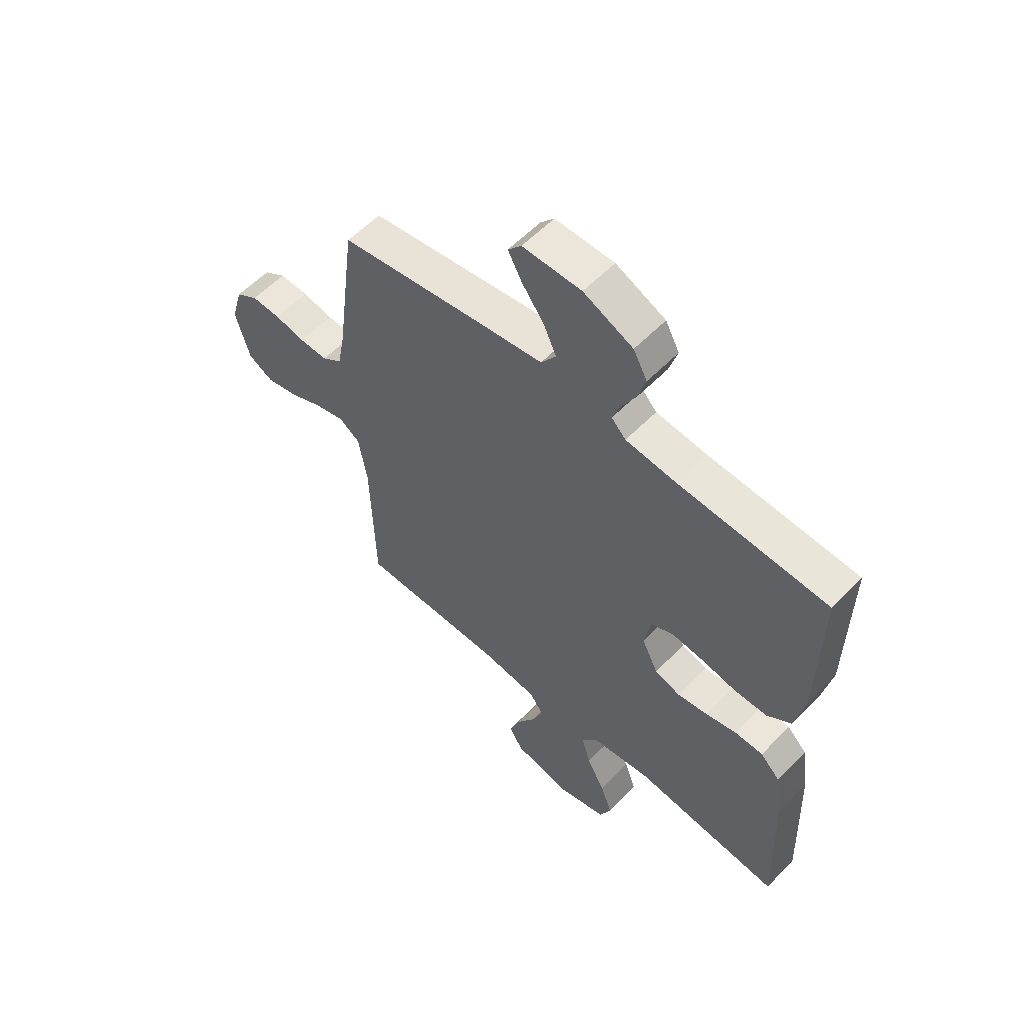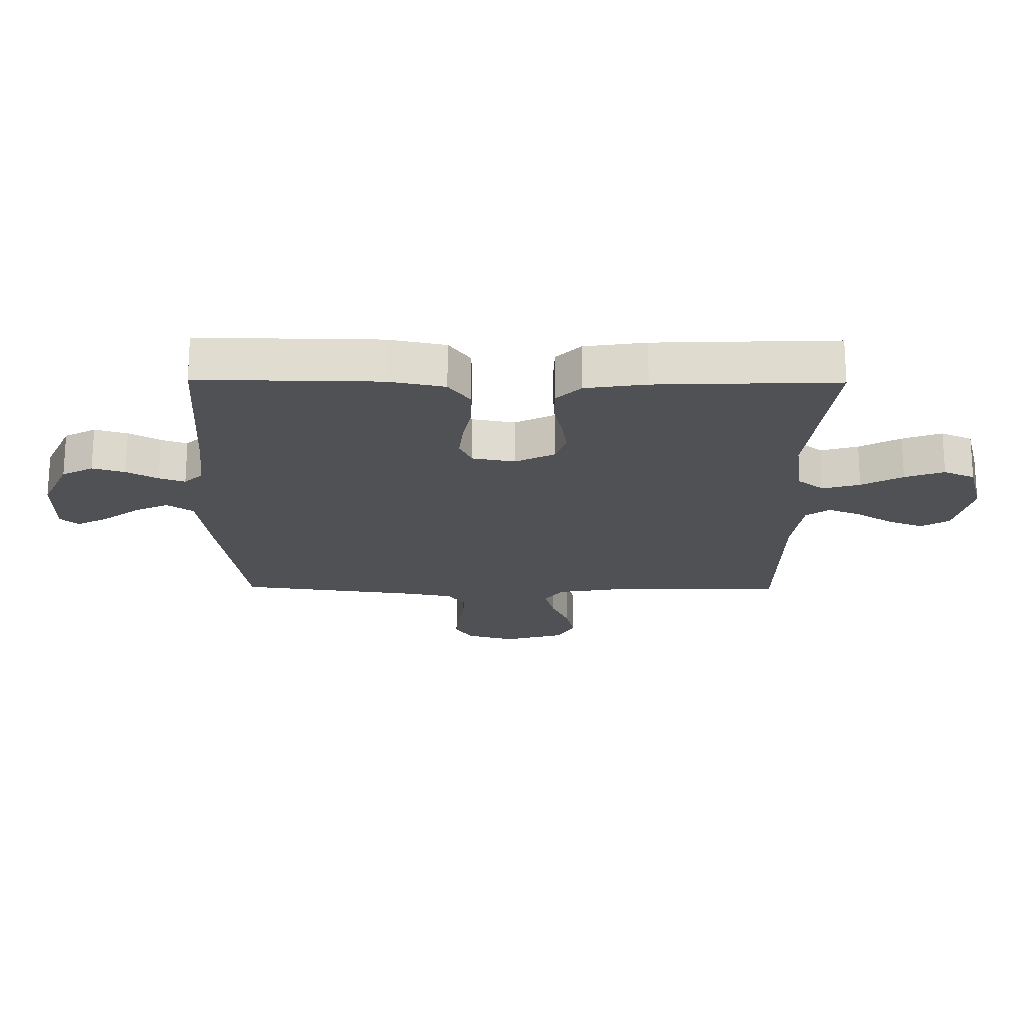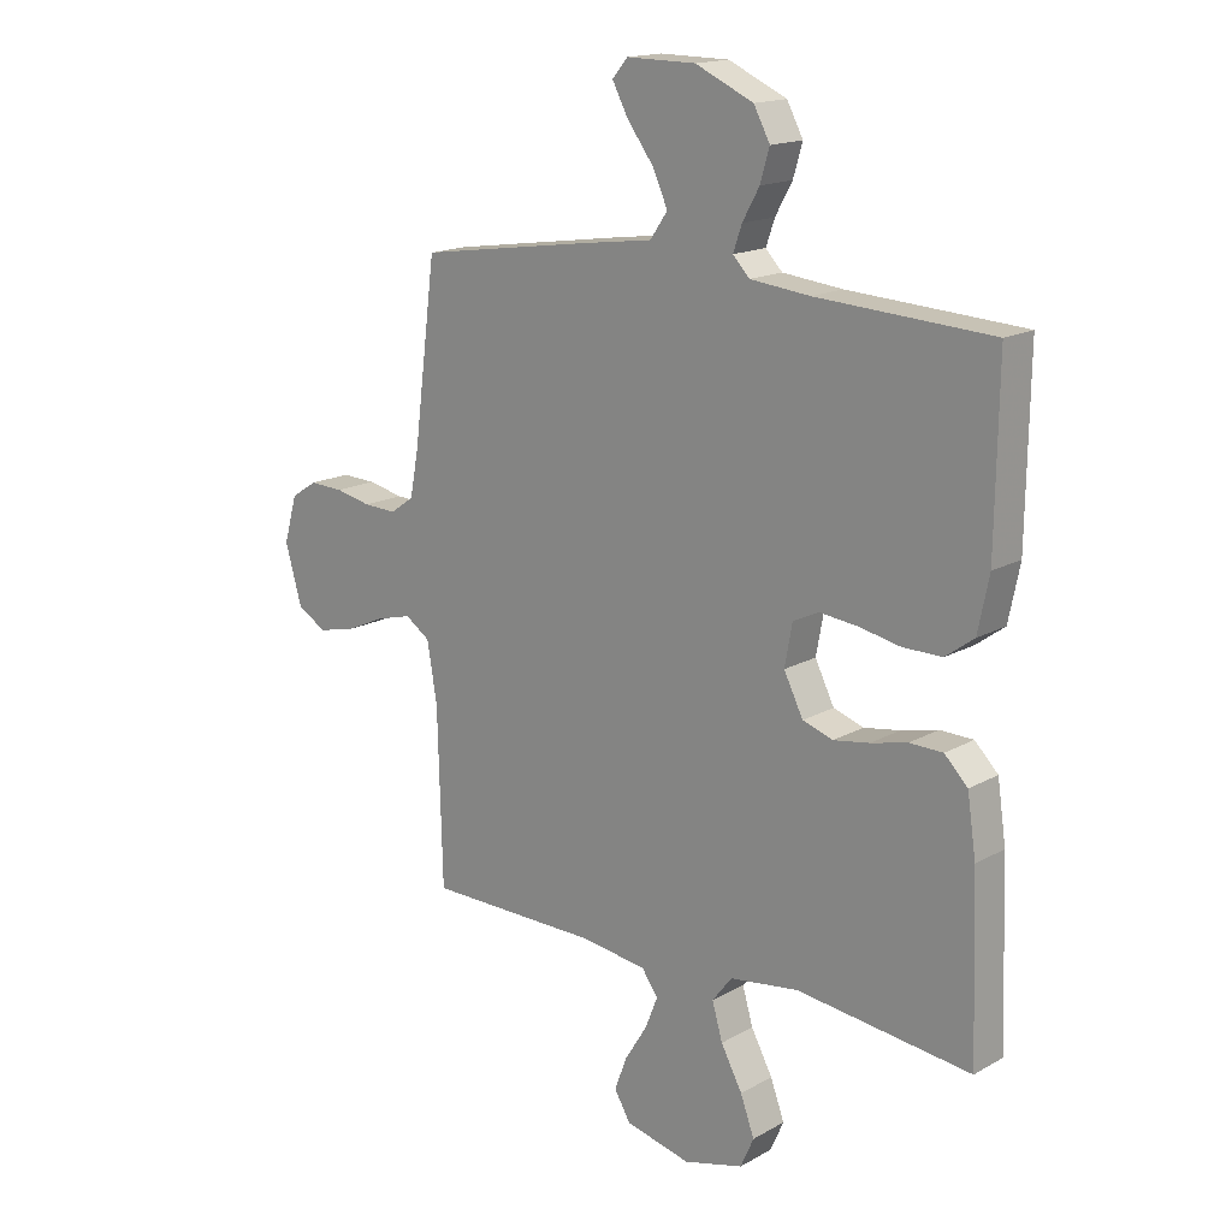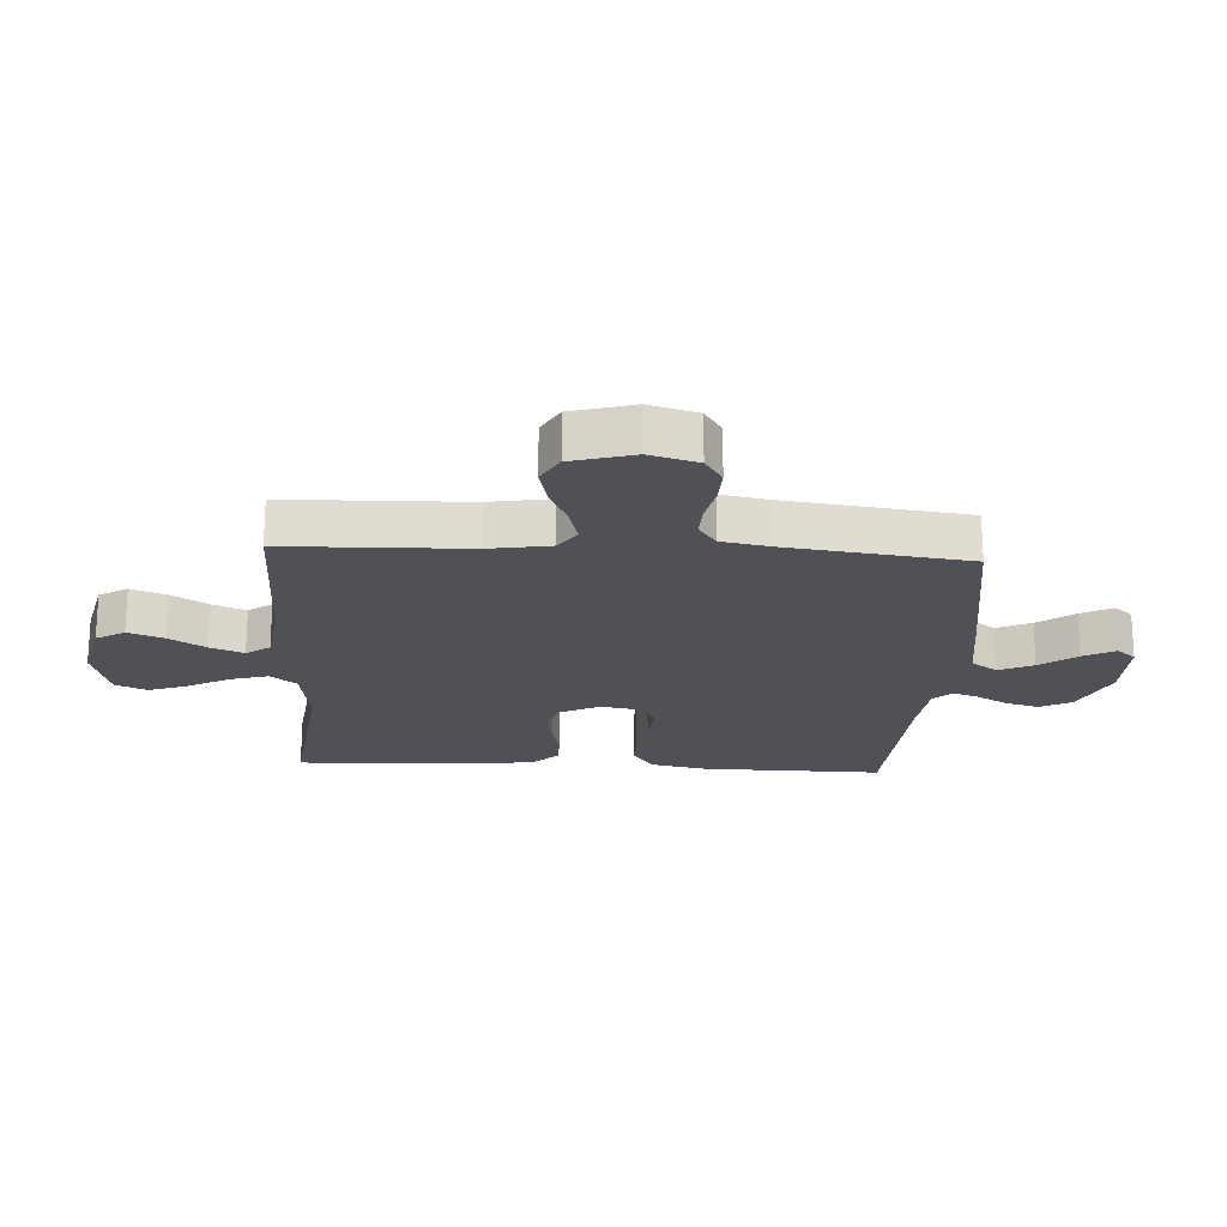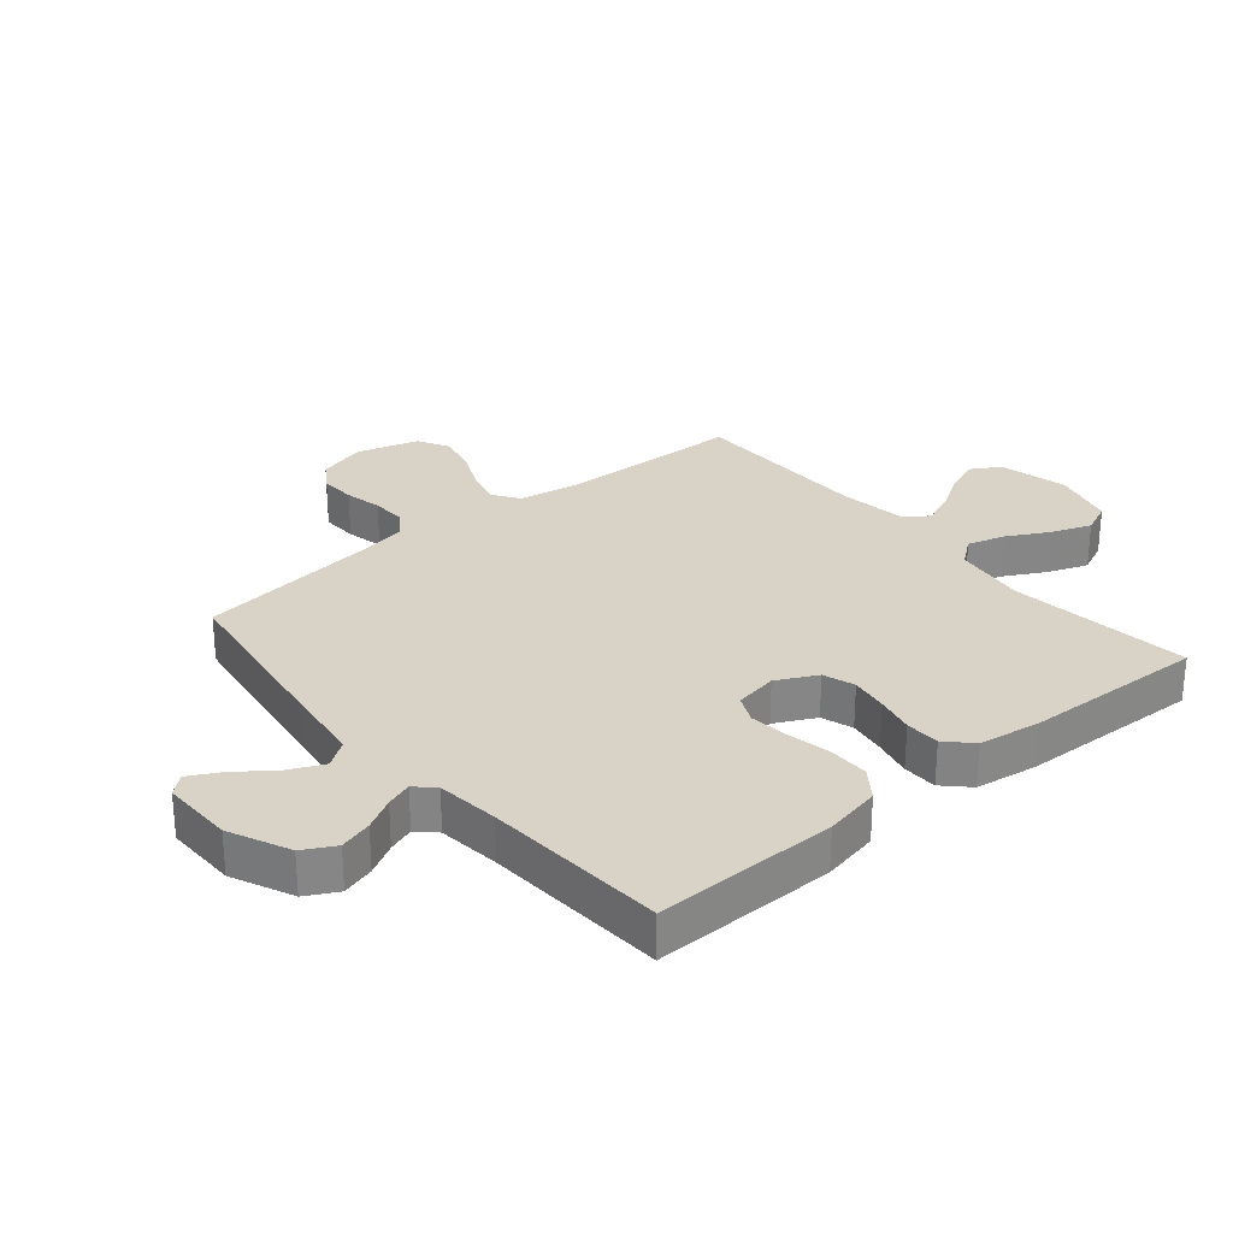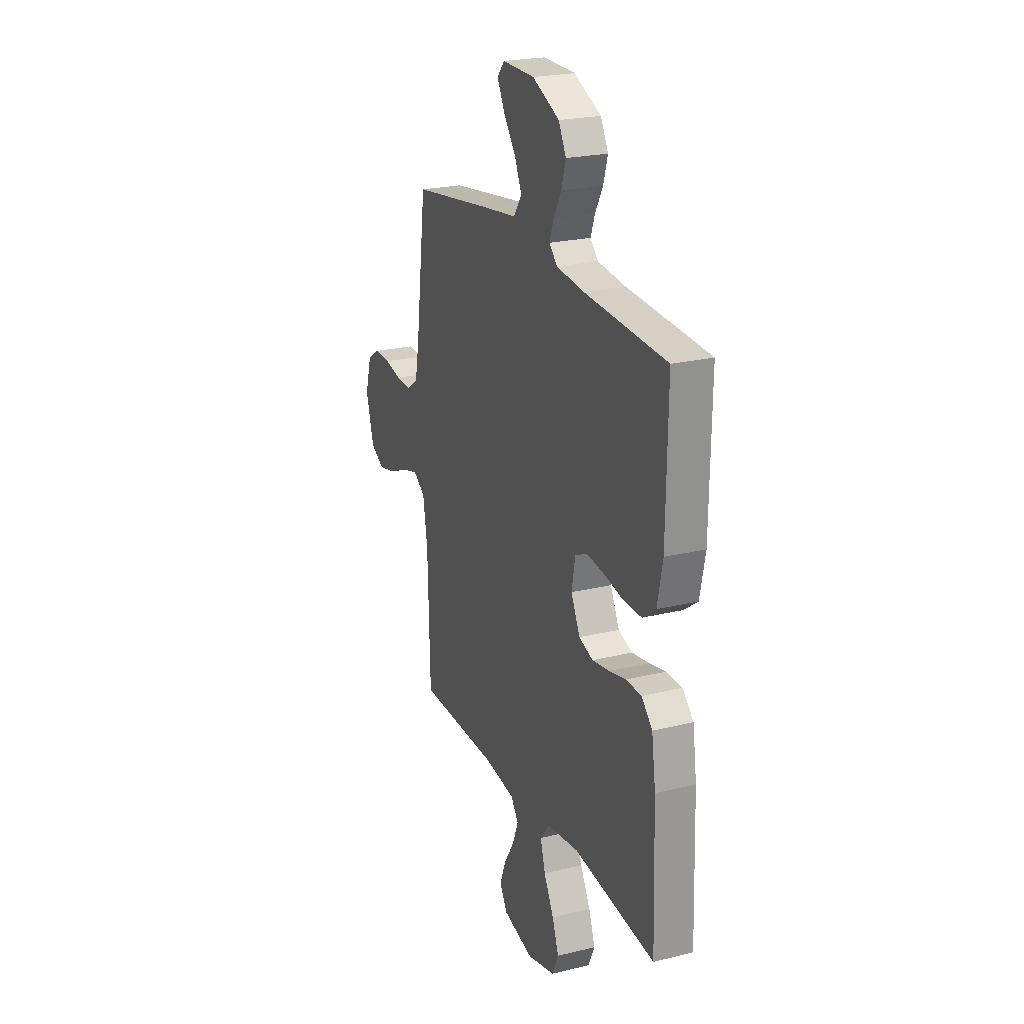
<metadata>
{"format":"obj","ext":"obj","renderer":"f3d","projection":"perspective","resolution":1024,"background":"white","views":[{"elev":57.3,"azim":43.3,"up":"+Z"},{"elev":-20.2,"azim":89.4,"up":"+Y"},{"elev":16.5,"azim":41.5,"up":"+Z"},{"elev":-20.5,"azim":-93.3,"up":"+Y"},{"elev":28.1,"azim":50.0,"up":"+Y"},{"elev":23.2,"azim":67.6,"up":"+Z"}]}
</metadata>
<code>
v -0.5 0.07 -0.5
v -0.508 0.07 -0.2
v -0.525 0.07 -0.098
v -0.568 0.07 -0.069
v -0.629 0.07 -0.085
v -0.696 0.07 -0.115
v -0.761 0.07 -0.13
v -0.812 0.07 -0.102
v -0.841 0.07 0
v -0.818 0.07 0.08
v -0.773 0.07 0.109
v -0.714 0.07 0.107
v -0.652 0.07 0.094
v -0.595 0.07 0.092
v -0.554 0.07 0.121
v -0.539 0.07 0.2
v -0.5 0.07 0.5
v -0.2 0.07 0.545
v -0.077 0.07 0.562
v -0.047 0.07 0.605
v -0.073 0.07 0.662
v -0.118 0.07 0.722
v -0.146 0.07 0.774
v -0.119 0.07 0.805
v 0 0.07 0.804
v 0.1 0.07 0.759
v 0.128 0.07 0.707
v 0.112 0.07 0.653
v 0.083 0.07 0.601
v 0.068 0.07 0.558
v 0.097 0.07 0.528
v 0.2 0.07 0.517
v 0.5 0.07 0.5
v 0.496 0.07 0.2
v 0.477 0.07 0.107
v 0.428 0.07 0.071
v 0.361 0.07 0.071
v 0.29 0.07 0.085
v 0.225 0.07 0.092
v 0.18 0.07 0.071
v 0.167 0.07 0
v 0.2 0.07 -0.066
v 0.252 0.07 -0.083
v 0.314 0.07 -0.073
v 0.377 0.07 -0.058
v 0.434 0.07 -0.059
v 0.474 0.07 -0.099
v 0.489 0.07 -0.2
v 0.5 0.07 -0.5
v 0.2 0.07 -0.466
v 0.081 0.07 -0.483
v 0.047 0.07 -0.527
v 0.065 0.07 -0.589
v 0.102 0.07 -0.657
v 0.126 0.07 -0.722
v 0.103 0.07 -0.774
v 0 0.07 -0.802
v -0.113 0.07 -0.776
v -0.141 0.07 -0.729
v -0.119 0.07 -0.671
v -0.081 0.07 -0.61
v -0.059 0.07 -0.555
v -0.087 0.07 -0.516
v -0.2 0.07 -0.501
v -0.5 0 -0.5
v -0.508 0 -0.2
v -0.525 0 -0.098
v -0.568 0 -0.069
v -0.629 0 -0.085
v -0.696 0 -0.115
v -0.761 0 -0.13
v -0.812 0 -0.102
v -0.841 0 0
v -0.818 0 0.08
v -0.773 0 0.109
v -0.714 0 0.107
v -0.652 0 0.094
v -0.595 0 0.092
v -0.554 0 0.121
v -0.539 0 0.2
v -0.5 0 0.5
v -0.2 0 0.545
v -0.077 0 0.562
v -0.047 0 0.605
v -0.073 0 0.662
v -0.118 0 0.722
v -0.146 0 0.774
v -0.119 0 0.805
v 0 0 0.804
v 0.1 0 0.759
v 0.128 0 0.707
v 0.112 0 0.653
v 0.083 0 0.601
v 0.068 0 0.558
v 0.097 0 0.528
v 0.2 0 0.517
v 0.5 0 0.5
v 0.496 0 0.2
v 0.477 0 0.107
v 0.428 0 0.071
v 0.361 0 0.071
v 0.29 0 0.085
v 0.225 0 0.092
v 0.18 0 0.071
v 0.167 0 0
v 0.2 0 -0.066
v 0.252 0 -0.083
v 0.314 0 -0.073
v 0.377 0 -0.058
v 0.434 0 -0.059
v 0.474 0 -0.099
v 0.489 0 -0.2
v 0.5 0 -0.5
v 0.2 0 -0.466
v 0.081 0 -0.483
v 0.047 0 -0.527
v 0.065 0 -0.589
v 0.102 0 -0.657
v 0.126 0 -0.722
v 0.103 0 -0.774
v 0 0 -0.802
v -0.113 0 -0.776
v -0.141 0 -0.729
v -0.119 0 -0.671
v -0.081 0 -0.61
v -0.059 0 -0.555
v -0.087 0 -0.516
v -0.2 0 -0.501
f 59 60 61
f 58 59 61
f 57 58 61
f 56 57 61
f 55 56 61
f 54 55 61
f 53 54 61
f 52 53 61 62
f 51 52 62 63
f 48 49 50
f 47 48 50
f 46 47 50
f 45 46 50
f 44 45 50
f 43 44 50 51
f 51 63 64
f 43 51 64
f 42 43 64
f 36 37 38
f 35 36 38
f 34 35 38
f 33 34 38
f 32 33 38
f 31 32 38 39
f 30 31 39 40
f 27 28 29
f 26 27 29
f 25 26 29
f 24 25 29
f 23 24 29
f 22 23 29
f 21 22 29
f 20 21 29 30
f 30 40 41
f 20 30 41
f 19 20 41
f 18 19 41
f 17 18 41
f 16 17 41
f 11 12 13
f 10 11 13
f 9 10 13
f 8 9 13
f 7 8 13
f 6 7 13
f 5 6 13
f 4 5 13 14
f 3 4 14 15
f 64 1 2
f 42 64 2
f 41 42 2
f 15 16 41
f 3 15 41
f 2 3 41
f 125 124 123
f 125 123 122
f 125 122 121
f 125 121 120
f 125 120 119
f 125 119 118
f 125 118 117
f 126 125 117 116
f 127 126 116 115
f 114 113 112
f 114 112 111
f 114 111 110
f 114 110 109
f 114 109 108
f 115 114 108 107
f 128 127 115
f 128 115 107
f 128 107 106
f 102 101 100
f 102 100 99
f 102 99 98
f 102 98 97
f 102 97 96
f 103 102 96 95
f 104 103 95 94
f 93 92 91
f 93 91 90
f 93 90 89
f 93 89 88
f 93 88 87
f 93 87 86
f 93 86 85
f 94 93 85 84
f 105 104 94
f 105 94 84
f 105 84 83
f 105 83 82
f 105 82 81
f 105 81 80
f 77 76 75
f 77 75 74
f 77 74 73
f 77 73 72
f 77 72 71
f 77 71 70
f 77 70 69
f 78 77 69 68
f 79 78 68 67
f 66 65 128
f 66 128 106
f 66 106 105
f 105 80 79
f 105 79 67
f 105 67 66
f 1 65 66 2
f 2 66 67 3
f 3 67 68 4
f 4 68 69 5
f 5 69 70 6
f 6 70 71 7
f 7 71 72 8
f 8 72 73 9
f 9 73 74 10
f 10 74 75 11
f 11 75 76 12
f 12 76 77 13
f 13 77 78 14
f 14 78 79 15
f 15 79 80 16
f 16 80 81 17
f 17 81 82 18
f 18 82 83 19
f 19 83 84 20
f 20 84 85 21
f 21 85 86 22
f 22 86 87 23
f 23 87 88 24
f 24 88 89 25
f 25 89 90 26
f 26 90 91 27
f 27 91 92 28
f 28 92 93 29
f 29 93 94 30
f 30 94 95 31
f 31 95 96 32
f 32 96 97 33
f 33 97 98 34
f 34 98 99 35
f 35 99 100 36
f 36 100 101 37
f 37 101 102 38
f 38 102 103 39
f 39 103 104 40
f 40 104 105 41
f 41 105 106 42
f 42 106 107 43
f 43 107 108 44
f 44 108 109 45
f 45 109 110 46
f 46 110 111 47
f 47 111 112 48
f 48 112 113 49
f 49 113 114 50
f 50 114 115 51
f 51 115 116 52
f 52 116 117 53
f 53 117 118 54
f 54 118 119 55
f 55 119 120 56
f 56 120 121 57
f 57 121 122 58
f 58 122 123 59
f 59 123 124 60
f 60 124 125 61
f 61 125 126 62
f 62 126 127 63
f 63 127 128 64
f 64 128 65 1

</code>
